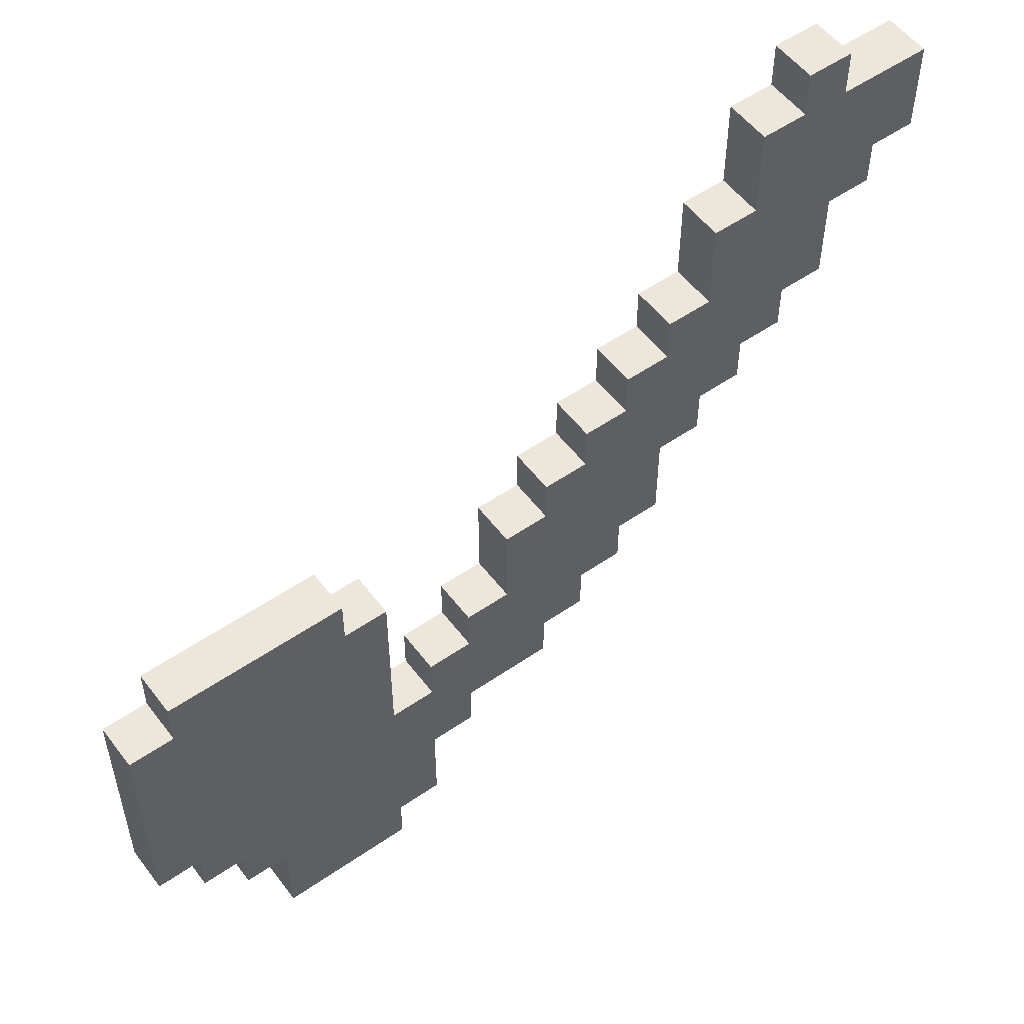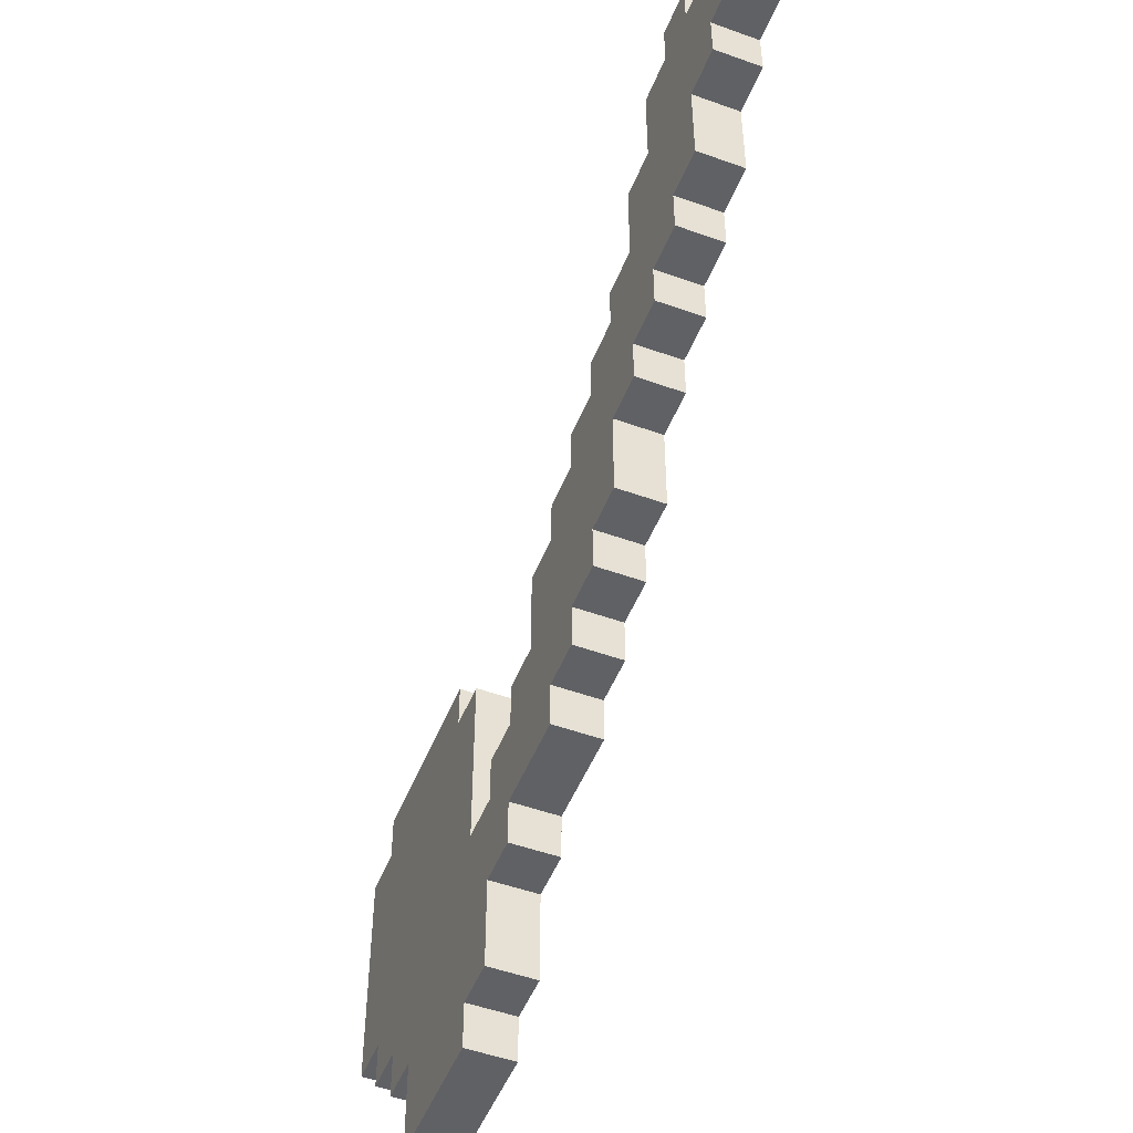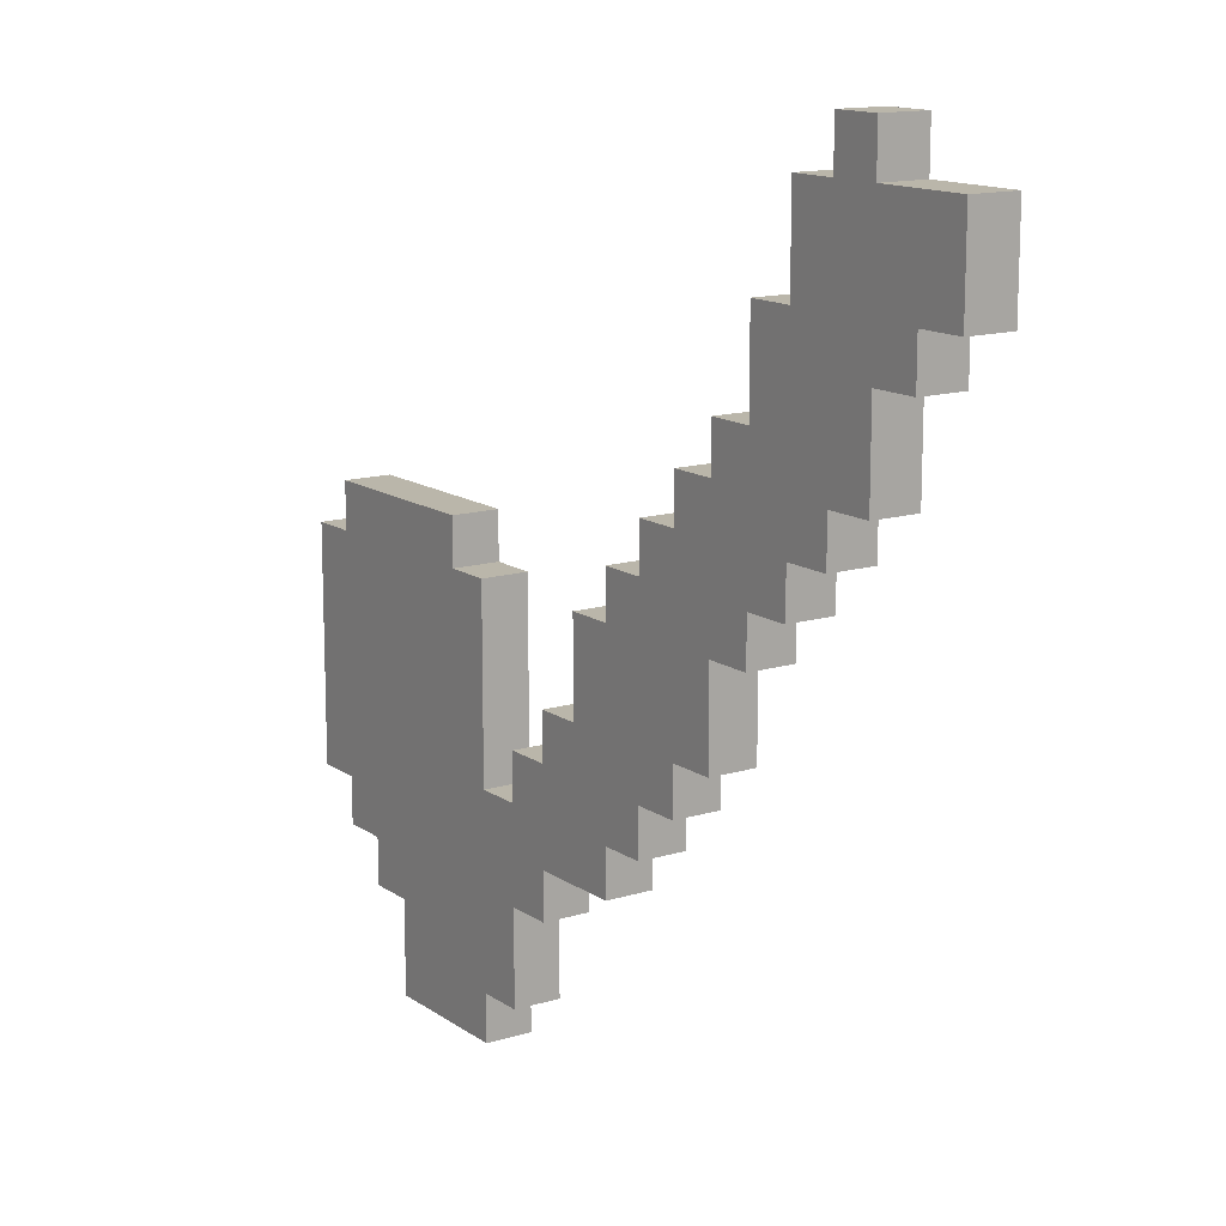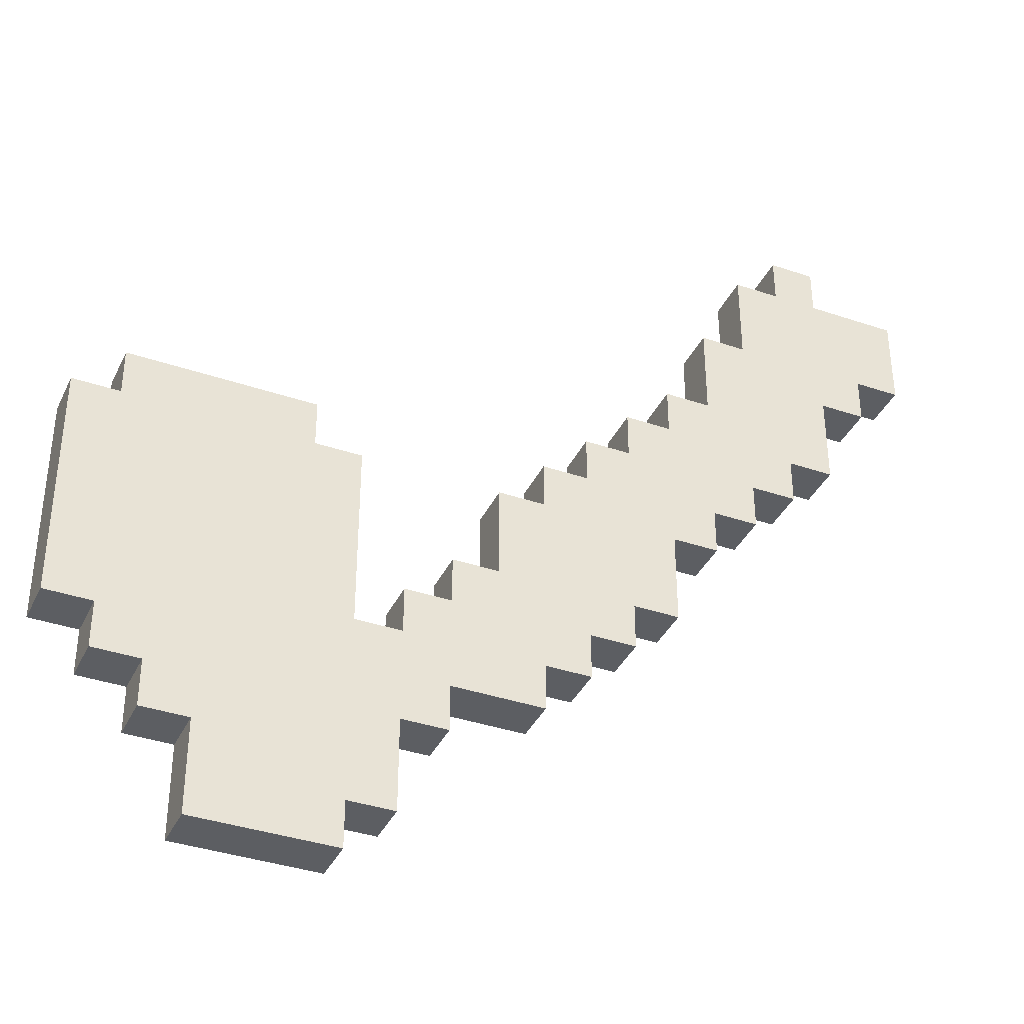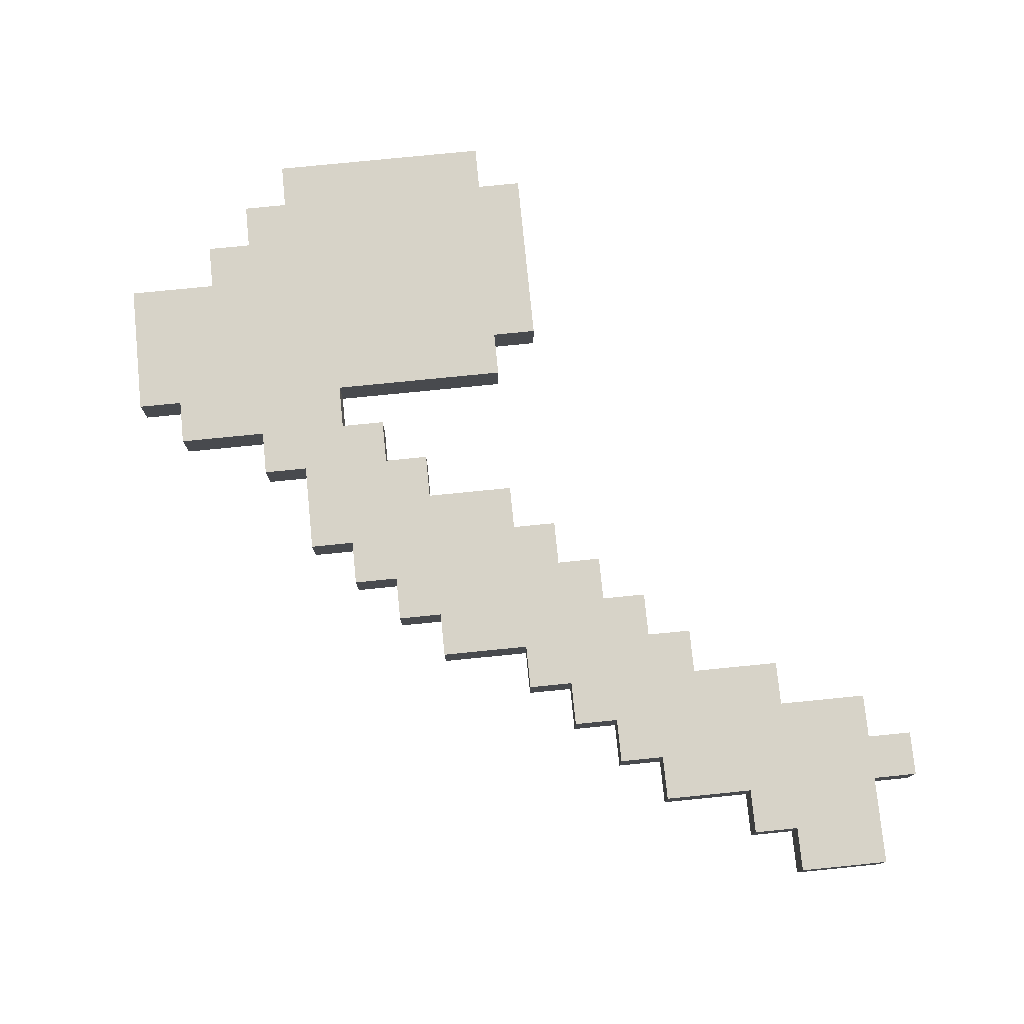
<metadata>
{"format":"obj","ext":"obj","renderer":"f3d","projection":"perspective","resolution":1024,"background":"white","views":[{"elev":53.9,"azim":143.7,"up":"+Z"},{"elev":-50.3,"azim":-111.6,"up":"+Z"},{"elev":13.8,"azim":-124.3,"up":"+Z"},{"elev":-37.6,"azim":156.5,"up":"+Z"},{"elev":77.0,"azim":-95.7,"up":"+Y"}]}
</metadata>
<code>
v -9 0 8
v -9 0 6
v -9 1 8
v -9 1 6
v -8 0 6
v -8 0 5
v -8 1 6
v -8 1 5
v -7 0 9
v -7 0 8
v -7 0 5
v -7 0 3
v -7 1 9
v -7 1 8
v -7 1 5
v -7 1 3
v -6 0 3
v -6 0 2
v -6 1 3
v -6 1 2
v -5 0 2
v -5 0 1
v -5 1 2
v -5 1 1
v -4 0 1
v -4 0 -0
v -4 1 1
v -4 1 -0
v -3 0 -0
v -3 0 -2
v -3 1 -0
v -3 1 -2
v -2 0 -2
v -2 0 -3
v -2 1 -2
v -2 1 -3
v -1 0 -3
v -1 0 -4
v -1 1 -3
v -1 1 -4
v 0 0 -4
v 0 0 -5
v 0 1 -4
v 0 1 -5
v 2 0 -5
v 2 0 -6
v 2 1 -5
v 2 1 -6
v 3 0 -6
v 3 0 -8
v 3 1 -6
v 3 1 -8
v 4 0 -0
v 4 0 -4
v 4 0 -8
v 4 0 -9
v 4 1 -0
v 4 1 -4
v 4 1 -8
v 4 1 -9
v 5 0 1
v 5 0 -0
v 5 1 1
v 5 1 -0
v -6 0 9
v -6 0 8
v -6 1 9
v -6 1 8
v -5 0 8
v -5 0 6
v -5 1 8
v -5 1 6
v -4 0 6
v -4 0 4
v -4 1 6
v -4 1 4
v -3 0 4
v -3 0 3
v -3 1 4
v -3 1 3
v -2 0 3
v -2 0 2
v -2 1 3
v -2 1 2
v -1 0 2
v -1 0 1
v -1 1 2
v -1 1 1
v 0 0 1
v 0 0 -0
v 0 1 1
v 0 1 -0
v 1 0 -0
v 1 0 -2
v 1 1 -0
v 1 1 -2
v 2 0 -2
v 2 0 -3
v 2 1 -2
v 2 1 -3
v 3 0 -3
v 3 0 -4
v 3 1 -3
v 3 1 -4
v 7 0 -7
v 7 0 -9
v 7 1 -7
v 7 1 -9
v 8 0 -6
v 8 0 -7
v 8 1 -6
v 8 1 -7
v 9 0 1
v 9 0 -0
v 9 0 -5
v 9 0 -6
v 9 1 1
v 9 1 -0
v 9 1 -5
v 9 1 -6
v 10 0 -0
v 10 0 -5
v 10 1 -0
v 10 1 -5
v -7 0 9
v -7 1 9
v -6 0 9
v -6 1 9
v -9 0 8
v -9 1 8
v -7 0 8
v -7 1 8
v -6 0 8
v -6 1 8
v -5 0 8
v -5 1 8
v -5 0 6
v -5 1 6
v -4 0 6
v -4 1 6
v -4 0 4
v -4 1 4
v -3 0 4
v -3 1 4
v -3 0 3
v -3 1 3
v -2 0 3
v -2 1 3
v -2 0 2
v -2 1 2
v -1 0 2
v -1 1 2
v -1 0 1
v -1 1 1
v 0 0 1
v 0 1 1
v 5 0 1
v 5 1 1
v 9 0 1
v 9 1 1
v 0 0 -0
v 0 1 -0
v 1 0 -0
v 1 1 -0
v 4 0 -0
v 4 1 -0
v 5 0 -0
v 5 1 -0
v 9 0 -0
v 9 1 -0
v 10 0 -0
v 10 1 -0
v 1 0 -2
v 1 1 -2
v 2 0 -2
v 2 1 -2
v 2 0 -3
v 2 1 -3
v 3 0 -3
v 3 1 -3
v 3 0 -4
v 3 1 -4
v 4 0 -4
v 4 1 -4
v -9 0 6
v -9 1 6
v -8 0 6
v -8 1 6
v -8 0 5
v -8 1 5
v -7 0 5
v -7 1 5
v -7 0 3
v -7 1 3
v -6 0 3
v -6 1 3
v -6 0 2
v -6 1 2
v -5 0 2
v -5 1 2
v -5 0 1
v -5 1 1
v -4 0 1
v -4 1 1
v -4 0 -0
v -4 1 -0
v -3 0 -0
v -3 1 -0
v -3 0 -2
v -3 1 -2
v -2 0 -2
v -2 1 -2
v -2 0 -3
v -2 1 -3
v -1 0 -3
v -1 1 -3
v -1 0 -4
v -1 1 -4
v 0 0 -4
v 0 1 -4
v 0 0 -5
v 0 1 -5
v 2 0 -5
v 2 1 -5
v 9 0 -5
v 9 1 -5
v 10 0 -5
v 10 1 -5
v 2 0 -6
v 2 1 -6
v 3 0 -6
v 3 1 -6
v 8 0 -6
v 8 1 -6
v 9 0 -6
v 9 1 -6
v 7 0 -7
v 7 1 -7
v 8 0 -7
v 8 1 -7
v 3 0 -8
v 3 1 -8
v 4 0 -8
v 4 1 -8
v 4 0 -9
v 4 1 -9
v 7 0 -9
v 7 1 -9
v -7 0 9
v -6 0 9
v -9 0 8
v -7 0 8
v -6 0 8
v -5 0 8
v -8 0 7
v -7 0 7
v -9 0 6
v -8 0 6
v -7 0 6
v -6 0 6
v -5 0 6
v -4 0 6
v -8 0 5
v -7 0 5
v -6 0 5
v -5 0 5
v -6 0 4
v -5 0 4
v -4 0 4
v -3 0 4
v -7 0 3
v -6 0 3
v -5 0 3
v -4 0 3
v -3 0 3
v -2 0 3
v -6 0 2
v -5 0 2
v -4 0 2
v -2 0 2
v -1 0 2
v -5 0 1
v -4 0 1
v -3 0 1
v -2 0 1
v -1 0 1
v 0 0 1
v 5 0 1
v 9 0 1
v -4 0 -0
v -3 0 -0
v -2 0 -0
v -1 0 -0
v 0 0 -0
v 1 0 -0
v 4 0 -0
v 5 0 -0
v 9 0 -0
v 10 0 -0
v -2 0 -1
v -1 0 -1
v 5 0 -1
v 9 0 -1
v -3 0 -2
v -2 0 -2
v -1 0 -2
v 0 0 -2
v 1 0 -2
v 2 0 -2
v -2 0 -3
v -1 0 -3
v 0 0 -3
v 1 0 -3
v 2 0 -3
v 3 0 -3
v 6 0 -3
v 7 0 -3
v -1 0 -4
v 0 0 -4
v 2 0 -4
v 3 0 -4
v 4 0 -4
v 6 0 -4
v 7 0 -4
v 0 0 -5
v 2 0 -5
v 4 0 -5
v 5 0 -5
v 6 0 -5
v 7 0 -5
v 9 0 -5
v 10 0 -5
v 2 0 -6
v 3 0 -6
v 5 0 -6
v 6 0 -6
v 7 0 -6
v 8 0 -6
v 9 0 -6
v 4 0 -7
v 5 0 -7
v 6 0 -7
v 7 0 -7
v 8 0 -7
v 3 0 -8
v 4 0 -8
v 5 0 -8
v 6 0 -8
v 4 0 -9
v 7 0 -9
v -7 1 9
v -6 1 9
v -9 1 8
v -7 1 8
v -6 1 8
v -5 1 8
v -8 1 7
v -7 1 7
v -9 1 6
v -8 1 6
v -7 1 6
v -6 1 6
v -5 1 6
v -4 1 6
v -8 1 5
v -7 1 5
v -6 1 5
v -5 1 5
v -6 1 4
v -5 1 4
v -4 1 4
v -3 1 4
v -7 1 3
v -6 1 3
v -5 1 3
v -4 1 3
v -3 1 3
v -2 1 3
v -6 1 2
v -5 1 2
v -4 1 2
v -2 1 2
v -1 1 2
v -5 1 1
v -4 1 1
v -3 1 1
v -2 1 1
v -1 1 1
v 0 1 1
v 5 1 1
v 9 1 1
v -4 1 -0
v -3 1 -0
v -2 1 -0
v -1 1 -0
v 0 1 -0
v 1 1 -0
v 4 1 -0
v 5 1 -0
v 9 1 -0
v 10 1 -0
v -2 1 -1
v -1 1 -1
v 5 1 -1
v 9 1 -1
v -3 1 -2
v -2 1 -2
v -1 1 -2
v 0 1 -2
v 1 1 -2
v 2 1 -2
v -2 1 -3
v -1 1 -3
v 0 1 -3
v 1 1 -3
v 2 1 -3
v 3 1 -3
v 6 1 -3
v 7 1 -3
v -1 1 -4
v 0 1 -4
v 2 1 -4
v 3 1 -4
v 4 1 -4
v 6 1 -4
v 7 1 -4
v 0 1 -5
v 2 1 -5
v 4 1 -5
v 5 1 -5
v 6 1 -5
v 7 1 -5
v 9 1 -5
v 10 1 -5
v 2 1 -6
v 3 1 -6
v 5 1 -6
v 6 1 -6
v 7 1 -6
v 8 1 -6
v 9 1 -6
v 4 1 -7
v 5 1 -7
v 6 1 -7
v 7 1 -7
v 8 1 -7
v 3 1 -8
v 4 1 -8
v 5 1 -8
v 6 1 -8
v 4 1 -9
v 7 1 -9
f 3 2 1
f 4 2 3
f 7 6 5
f 8 6 7
f 13 10 9
f 14 10 13
f 15 12 11
f 16 12 15
f 19 18 17
f 20 18 19
f 23 22 21
f 24 22 23
f 27 26 25
f 28 26 27
f 31 30 29
f 32 30 31
f 35 34 33
f 36 34 35
f 39 38 37
f 40 38 39
f 43 42 41
f 44 42 43
f 47 46 45
f 48 46 47
f 51 50 49
f 52 50 51
f 57 54 53
f 58 54 57
f 59 56 55
f 60 56 59
f 63 62 61
f 64 62 63
f 65 66 67
f 67 66 68
f 69 70 71
f 71 70 72
f 73 74 75
f 75 74 76
f 77 78 79
f 79 78 80
f 81 82 83
f 83 82 84
f 85 86 87
f 87 86 88
f 89 90 91
f 91 90 92
f 93 94 95
f 95 94 96
f 97 98 99
f 99 98 100
f 101 102 103
f 103 102 104
f 105 106 107
f 107 106 108
f 109 110 111
f 111 110 112
f 113 114 117
f 117 114 118
f 115 116 119
f 119 116 120
f 121 122 123
f 123 122 124
f 127 126 125
f 128 126 127
f 131 130 129
f 132 130 131
f 135 134 133
f 136 134 135
f 139 138 137
f 140 138 139
f 143 142 141
f 144 142 143
f 147 146 145
f 148 146 147
f 151 150 149
f 152 150 151
f 155 154 153
f 156 154 155
f 159 158 157
f 160 158 159
f 163 162 161
f 164 162 163
f 167 166 165
f 168 166 167
f 171 170 169
f 172 170 171
f 175 174 173
f 176 174 175
f 179 178 177
f 180 178 179
f 183 182 181
f 184 182 183
f 185 186 187
f 187 186 188
f 189 190 191
f 191 190 192
f 193 194 195
f 195 194 196
f 197 198 199
f 199 198 200
f 201 202 203
f 203 202 204
f 205 206 207
f 207 206 208
f 209 210 211
f 211 210 212
f 213 214 215
f 215 214 216
f 217 218 219
f 219 218 220
f 221 222 223
f 223 222 224
f 225 226 227
f 227 226 228
f 229 230 231
f 231 230 232
f 233 234 235
f 235 234 236
f 237 238 239
f 239 238 240
f 241 242 243
f 243 242 244
f 245 246 247
f 247 246 248
f 252 250 249
f 253 250 252
f 255 252 251
f 256 253 252
f 256 252 255
f 257 255 251
f 258 256 255
f 258 255 257
f 259 253 256
f 259 256 258
f 260 254 253
f 260 253 259
f 261 254 260
f 263 259 258
f 264 261 260
f 264 259 263
f 264 260 259
f 265 261 264
f 266 262 261
f 266 261 265
f 267 265 264
f 267 266 265
f 268 262 266
f 268 266 267
f 269 262 268
f 271 267 264
f 272 268 267
f 272 267 271
f 273 269 268
f 273 268 272
f 274 270 269
f 274 269 273
f 275 270 274
f 277 273 272
f 278 275 274
f 278 273 277
f 278 274 273
f 279 275 278
f 280 276 275
f 282 279 278
f 283 275 279
f 283 279 282
f 284 281 280
f 284 275 283
f 284 280 275
f 285 281 284
f 286 281 285
f 290 284 283
f 291 285 284
f 291 284 290
f 292 286 285
f 292 285 291
f 293 287 286
f 293 286 292
f 294 287 293
f 297 289 288
f 298 289 297
f 300 292 291
f 300 293 292
f 300 294 293
f 301 294 300
f 302 298 297
f 302 297 296
f 303 299 298
f 303 298 302
f 304 300 291
f 305 301 300
f 305 300 304
f 306 294 301
f 306 301 305
f 307 295 294
f 307 294 306
f 308 295 307
f 310 306 305
f 310 307 306
f 311 307 310
f 312 308 307
f 312 307 311
f 313 309 308
f 313 308 312
f 314 309 313
f 316 303 302
f 317 303 316
f 318 312 311
f 319 313 312
f 319 312 318
f 319 314 313
f 320 315 314
f 320 314 319
f 321 315 320
f 322 302 296
f 323 317 316
f 323 316 302
f 324 303 317
f 324 317 323
f 325 321 320
f 325 322 321
f 325 320 319
f 326 322 325
f 327 302 322
f 327 322 326
f 328 323 302
f 328 302 327
f 328 324 323
f 329 324 328
f 330 303 324
f 330 324 329
f 331 299 303
f 331 303 330
f 332 299 331
f 333 327 326
f 333 328 327
f 334 328 333
f 335 329 328
f 335 328 334
f 336 330 329
f 336 329 335
f 337 331 330
f 337 330 336
f 338 331 337
f 339 331 338
f 340 335 334
f 340 336 335
f 341 336 340
f 342 338 337
f 342 336 341
f 342 337 336
f 343 338 342
f 344 338 343
f 345 340 334
f 346 341 340
f 346 340 345
f 347 342 341
f 347 341 346
f 348 343 342
f 348 342 347
f 349 347 346
f 349 348 347
f 350 343 348
f 350 348 349
f 351 352 354
f 354 352 355
f 353 354 357
f 354 355 358
f 357 354 358
f 353 357 359
f 357 358 360
f 359 357 360
f 358 355 361
f 360 358 361
f 355 356 362
f 361 355 362
f 362 356 363
f 360 361 365
f 362 363 366
f 365 361 366
f 361 362 366
f 366 363 367
f 363 364 368
f 367 363 368
f 366 367 369
f 367 368 369
f 368 364 370
f 369 368 370
f 370 364 371
f 366 369 373
f 369 370 374
f 373 369 374
f 370 371 375
f 374 370 375
f 371 372 376
f 375 371 376
f 376 372 377
f 374 375 379
f 376 377 380
f 379 375 380
f 375 376 380
f 380 377 381
f 377 378 382
f 380 381 384
f 381 377 385
f 384 381 385
f 382 383 386
f 385 377 386
f 377 382 386
f 386 383 387
f 387 383 388
f 385 386 392
f 386 387 393
f 392 386 393
f 387 388 394
f 393 387 394
f 388 389 395
f 394 388 395
f 395 389 396
f 390 391 399
f 399 391 400
f 393 394 402
f 394 395 402
f 395 396 402
f 402 396 403
f 399 400 404
f 398 399 404
f 400 401 405
f 404 400 405
f 393 402 406
f 402 403 407
f 406 402 407
f 403 396 408
f 407 403 408
f 396 397 409
f 408 396 409
f 409 397 410
f 407 408 412
f 408 409 412
f 412 409 413
f 409 410 414
f 413 409 414
f 410 411 415
f 414 410 415
f 415 411 416
f 404 405 418
f 418 405 419
f 413 414 420
f 414 415 421
f 420 414 421
f 415 416 421
f 416 417 422
f 421 416 422
f 422 417 423
f 398 404 424
f 418 419 425
f 404 418 425
f 419 405 426
f 425 419 426
f 422 423 427
f 423 424 427
f 421 422 427
f 427 424 428
f 424 404 429
f 428 424 429
f 404 425 430
f 429 404 430
f 425 426 430
f 430 426 431
f 426 405 432
f 431 426 432
f 405 401 433
f 432 405 433
f 433 401 434
f 428 429 435
f 429 430 435
f 435 430 436
f 430 431 437
f 436 430 437
f 431 432 438
f 437 431 438
f 432 433 439
f 438 432 439
f 439 433 440
f 440 433 441
f 436 437 442
f 437 438 442
f 442 438 443
f 439 440 444
f 443 438 444
f 438 439 444
f 444 440 445
f 445 440 446
f 436 442 447
f 442 443 448
f 447 442 448
f 443 444 449
f 448 443 449
f 444 445 450
f 449 444 450
f 448 449 451
f 449 450 451
f 450 445 452
f 451 450 452

</code>
